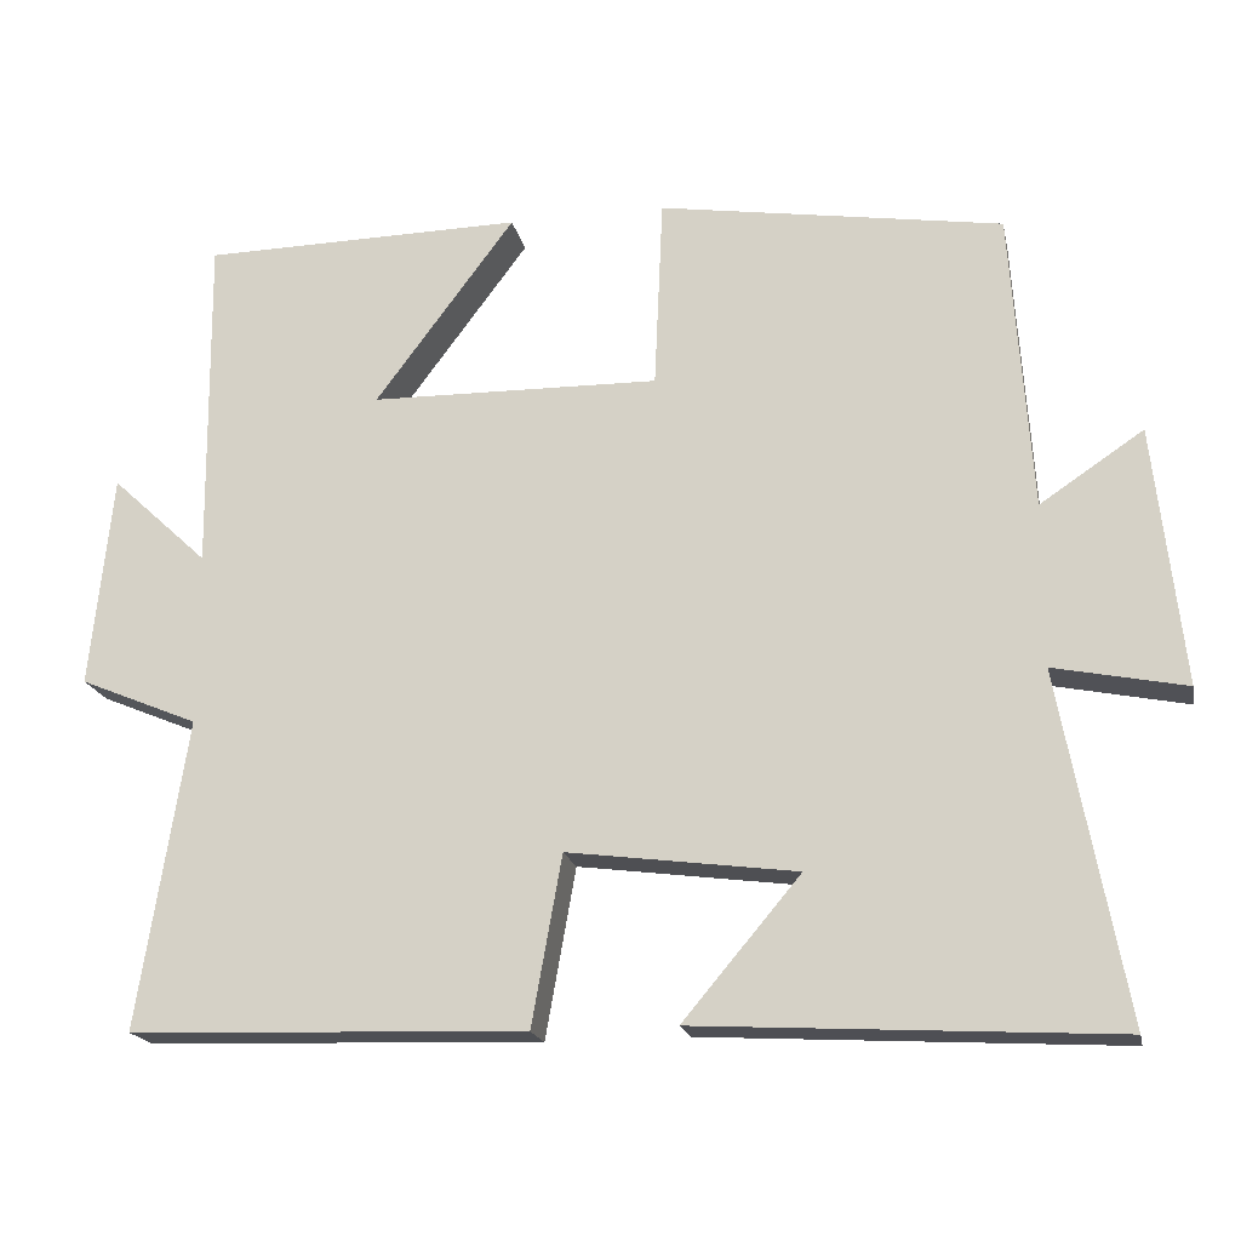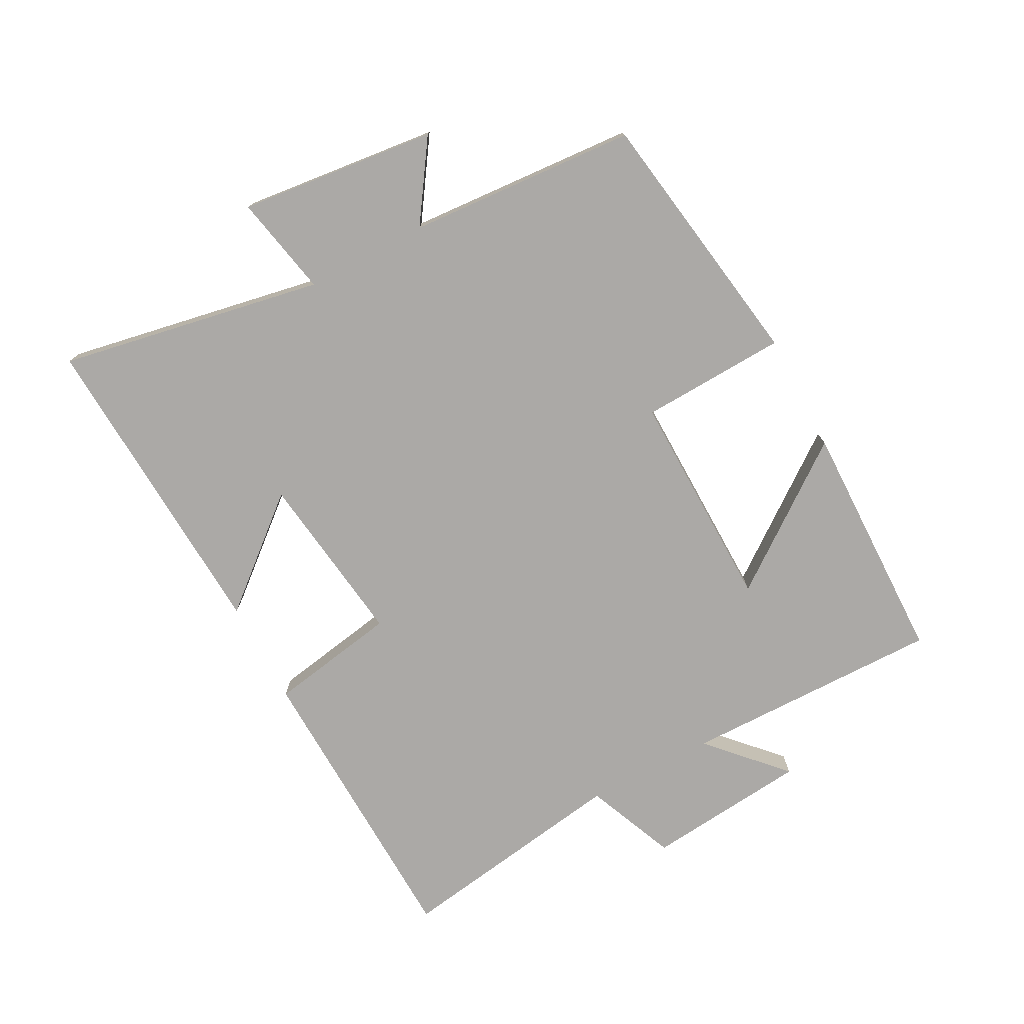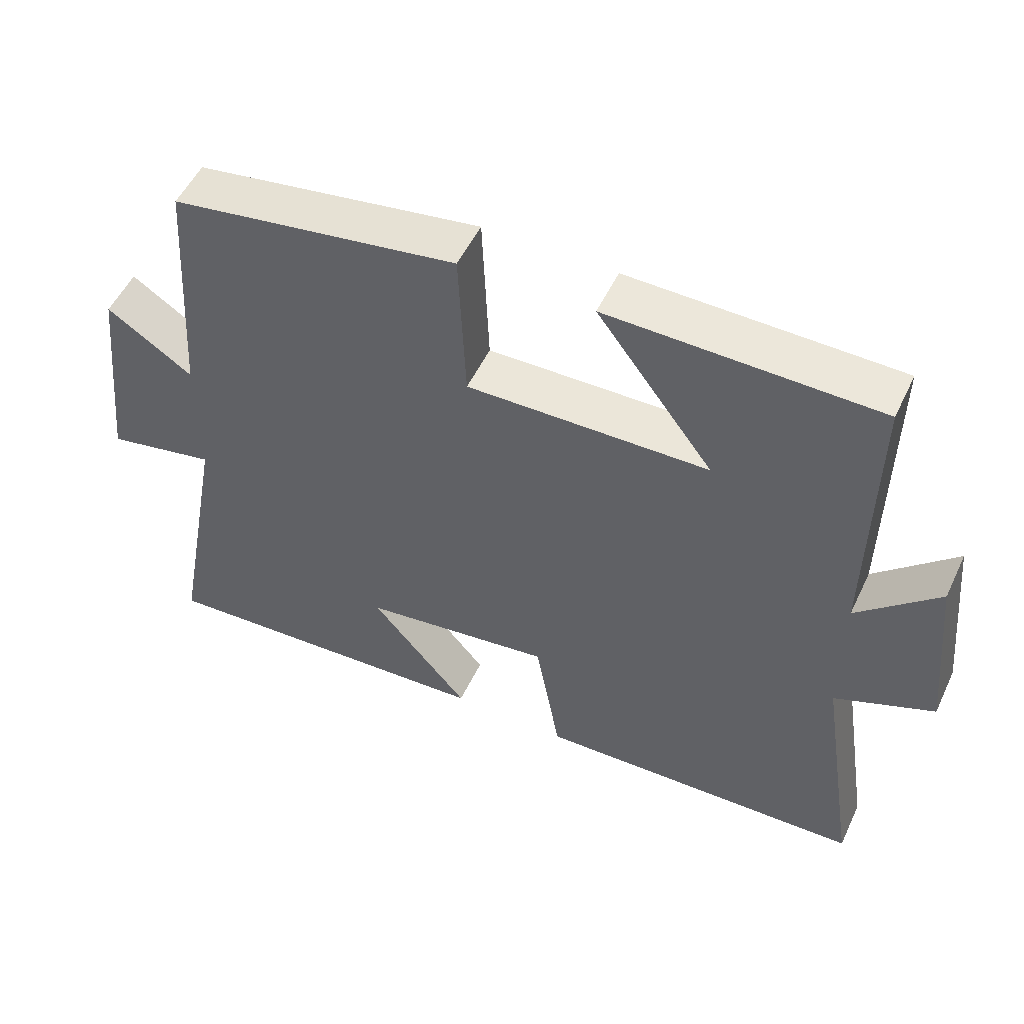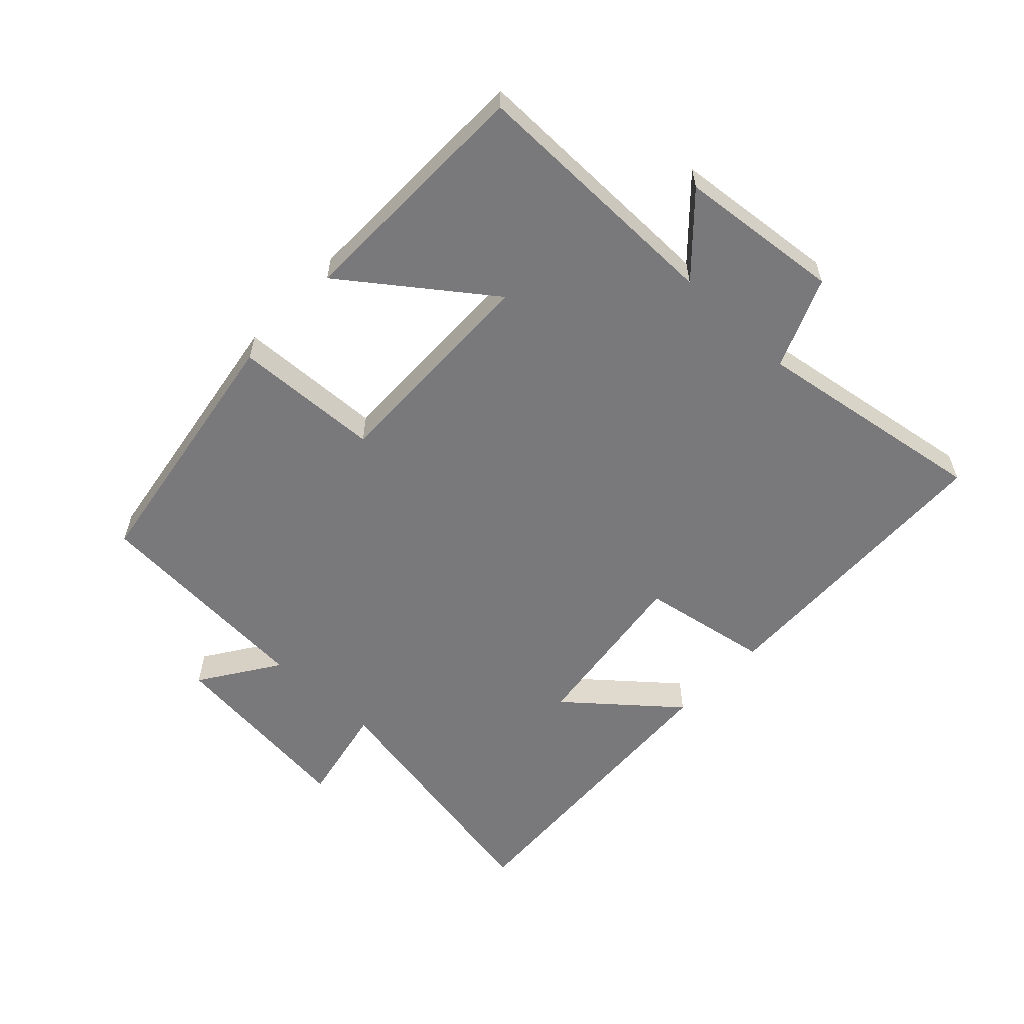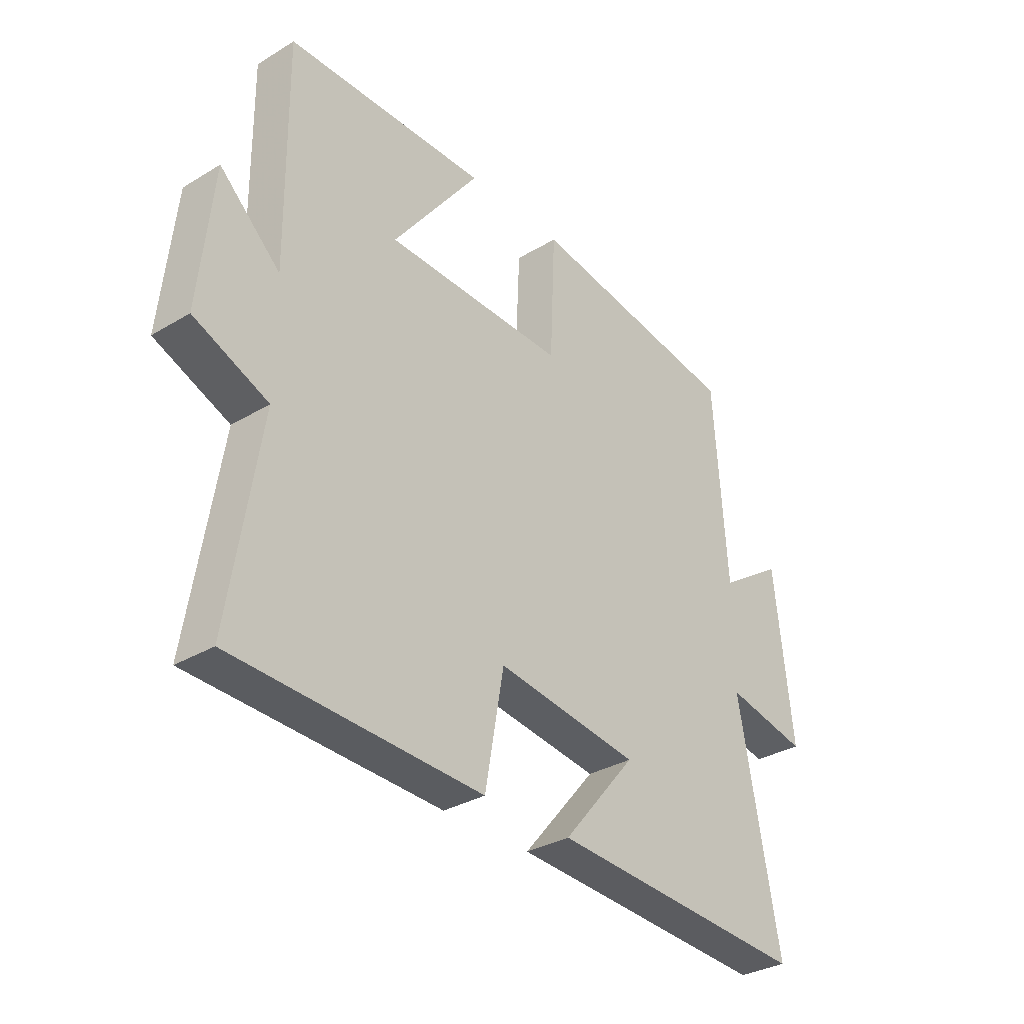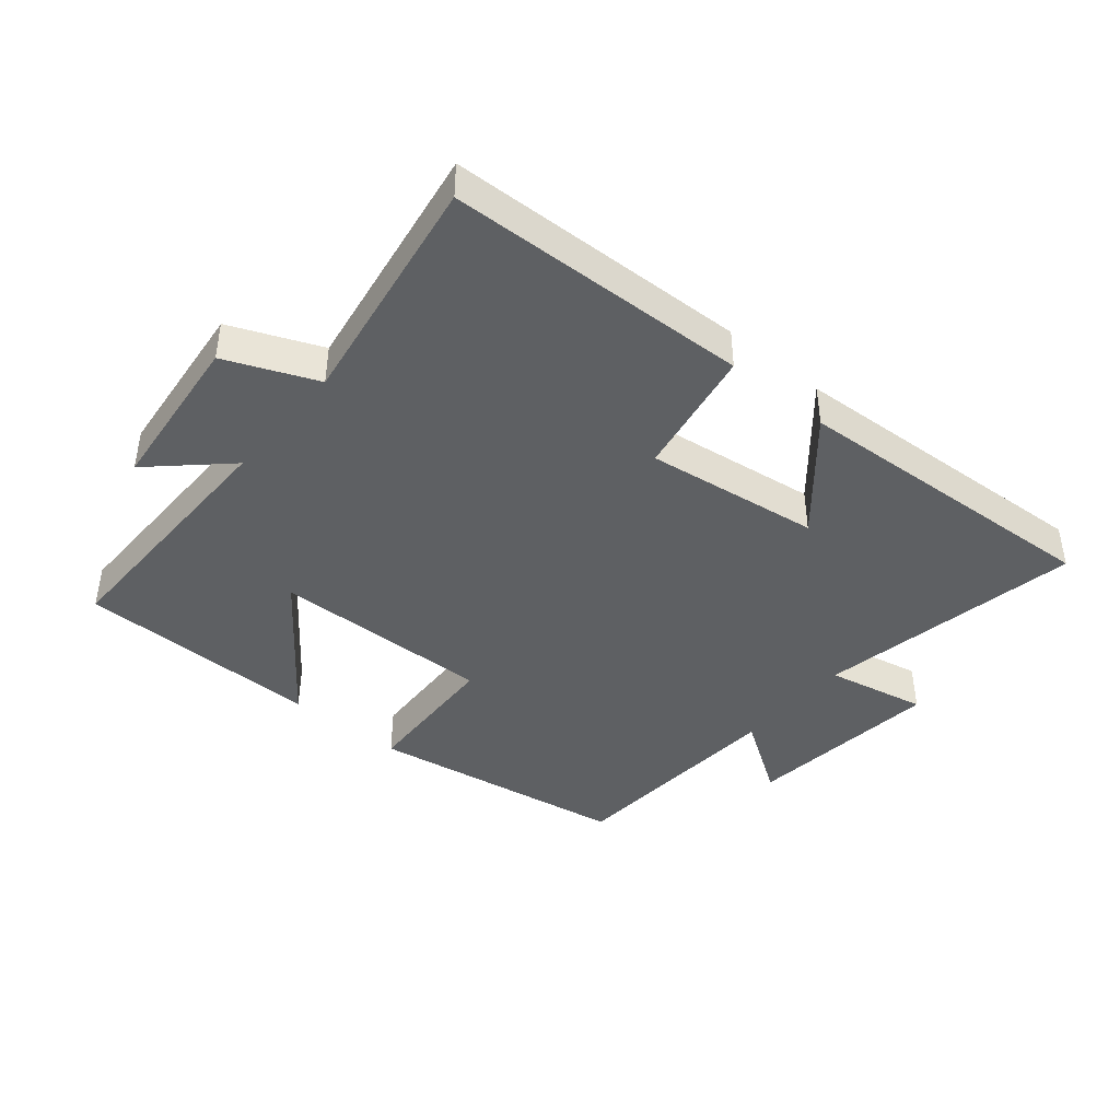
<metadata>
{"format":"obj","ext":"obj","renderer":"f3d","projection":"perspective","resolution":1024,"background":"white","views":[{"elev":-18.9,"azim":-168.3,"up":"+Z"},{"elev":-75.6,"azim":-62.1,"up":"+Y"},{"elev":52.6,"azim":25.0,"up":"+Z"},{"elev":-57.9,"azim":46.6,"up":"+Y"},{"elev":-32.4,"azim":130.0,"up":"+Z"},{"elev":-42.2,"azim":140.2,"up":"+Y"}]}
</metadata>
<code>
v -0.577 0.07 -0.528
v -0.5 0.07 -0.115
v -0.657 0.07 -0.147
v -0.623 0.07 0.161
v -0.5 0.07 0.079
v -0.476 0.07 0.436
v -0.067 0.07 0.5
v -0.057 0.07 0.272
v 0.287 0.07 0.278
v 0.121 0.07 0.5
v 0.504 0.07 0.494
v 0.5 0.07 0.089
v 0.615 0.07 0.196
v 0.641 0.07 -0.058
v 0.5 0.07 -0.117
v 0.558 0.07 -0.484
v 0.087 0.07 -0.5
v 0.051 0.07 -0.298
v -0.221 0.07 -0.334
v -0.081 0.07 -0.5
v -0.577 0 -0.528
v -0.5 0 -0.115
v -0.657 0 -0.147
v -0.623 0 0.161
v -0.5 0 0.079
v -0.476 0 0.436
v -0.067 0 0.5
v -0.057 0 0.272
v 0.287 0 0.278
v 0.121 0 0.5
v 0.504 0 0.494
v 0.5 0 0.089
v 0.615 0 0.196
v 0.641 0 -0.058
v 0.5 0 -0.117
v 0.558 0 -0.484
v 0.087 0 -0.5
v 0.051 0 -0.298
v -0.221 0 -0.334
v -0.081 0 -0.5
f 19 20 1 2
f 18 19 2
f 15 16 17 18
f 15 18 2
f 12 13 14 15
f 12 15 2
f 9 10 11 12
f 8 9 12 2
f 5 6 7 8
f 5 8 2 3
f 3 4 5
f 22 21 40 39
f 22 39 38
f 38 37 36 35
f 22 38 35
f 35 34 33 32
f 22 35 32
f 32 31 30 29
f 22 32 29 28
f 28 27 26 25
f 23 22 28 25
f 25 24 23
f 1 21 22 2
f 2 22 23 3
f 3 23 24 4
f 4 24 25 5
f 5 25 26 6
f 6 26 27 7
f 7 27 28 8
f 8 28 29 9
f 9 29 30 10
f 10 30 31 11
f 11 31 32 12
f 12 32 33 13
f 13 33 34 14
f 14 34 35 15
f 15 35 36 16
f 16 36 37 17
f 17 37 38 18
f 18 38 39 19
f 19 39 40 20
f 20 40 21 1

</code>
